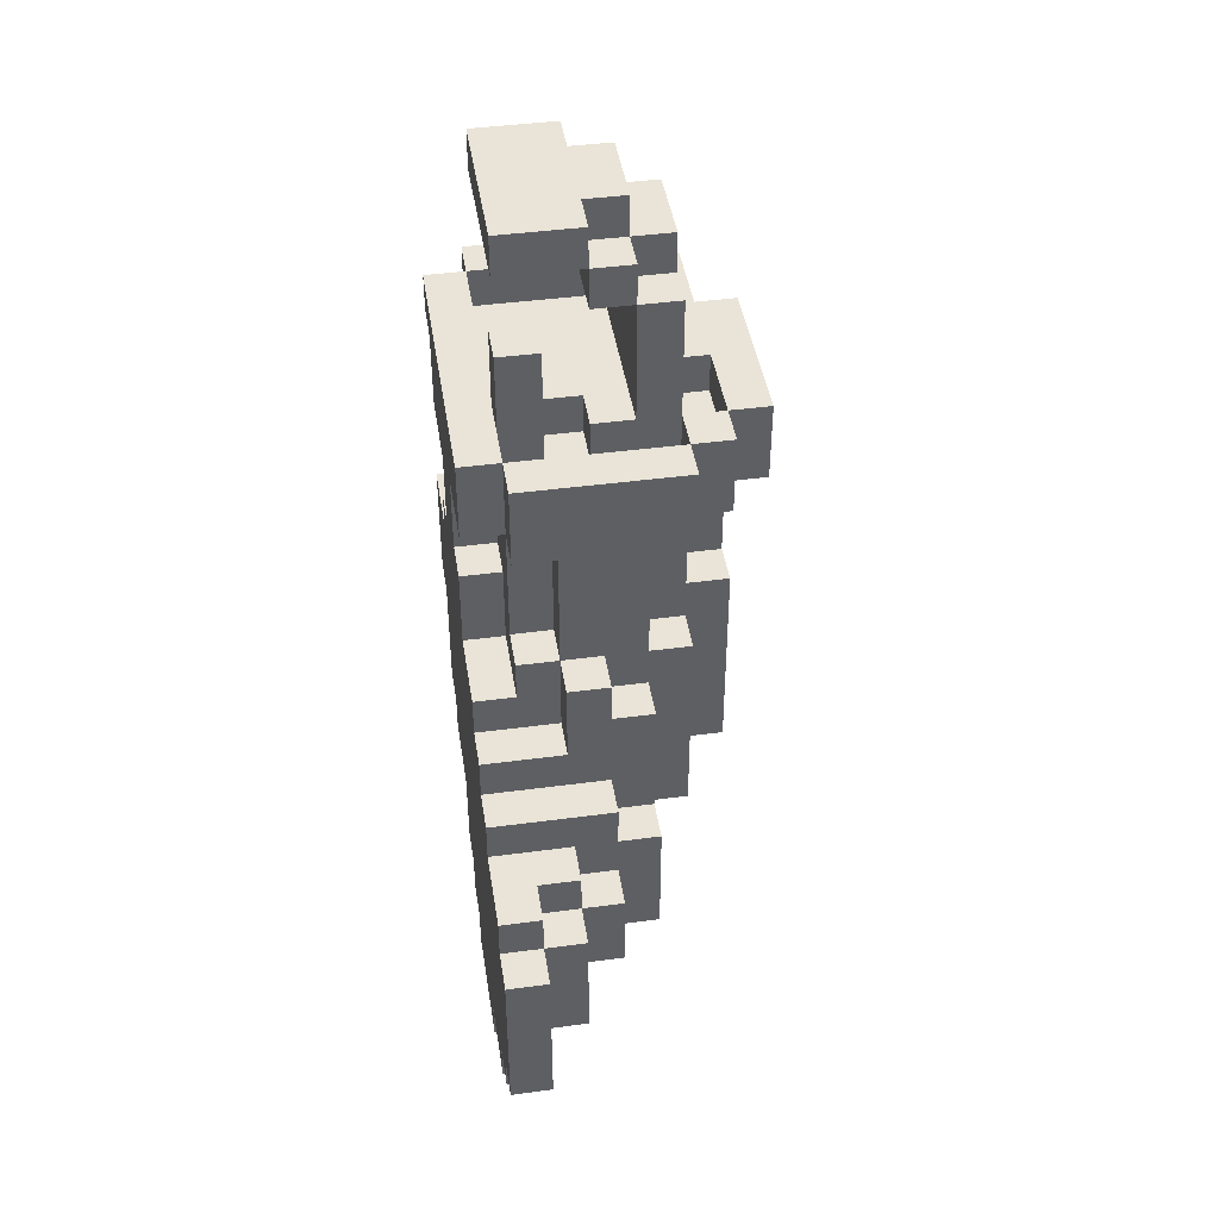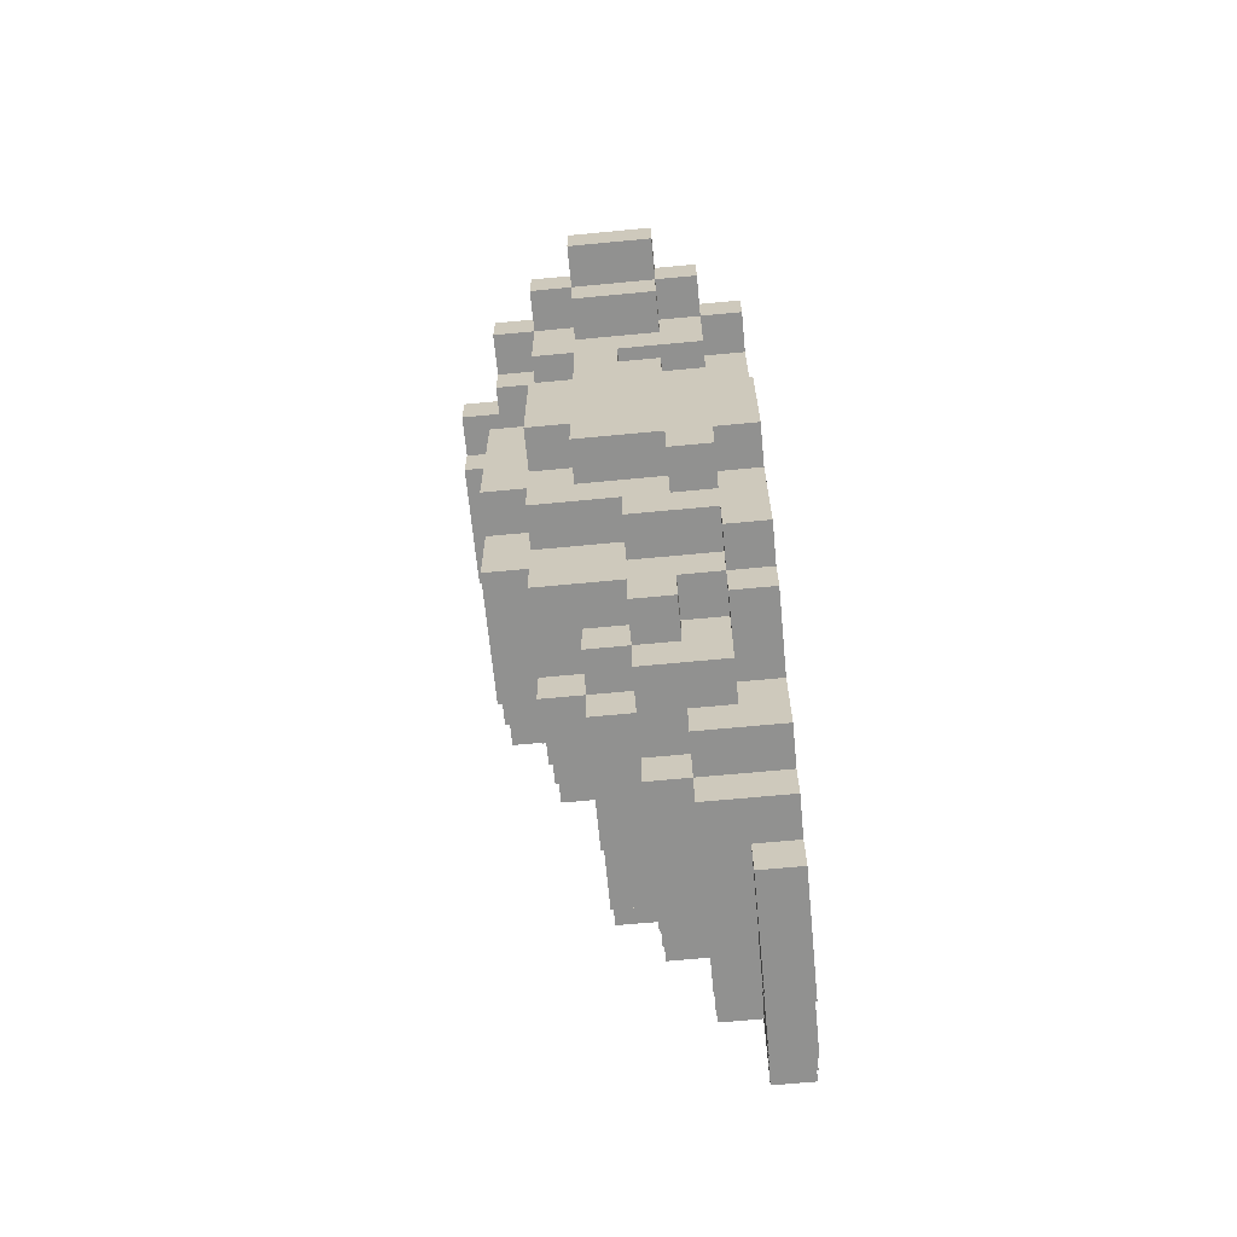
<metadata>
{"format":"obj","ext":"obj","renderer":"f3d","projection":"perspective","resolution":1024,"background":"white","views":[{"elev":43.5,"azim":171.1,"up":"+Z"},{"elev":-66.0,"azim":5.5,"up":"+Z"}]}
</metadata>
<code>
o piromant_hand1_piromant_hand1.001
v -0.197 0.6856 -0.3377
v -0.197 0.7856 -0.3377
v -0.197 0.7856 -0.2377
v -0.197 0.7856 -0.4377
v -0.197 1.086 -0.4377
v -0.297 0.7856 -0.3377
v -0.297 0.7856 -0.2377
v -0.297 0.8856 -0.3377
v -0.297 0.8856 -0.2377
v -0.197 0.8856 -0.3377
v -0.197 0.8856 -0.2377
v -0.397 0.5856 -0.1377
v -0.297 0.5856 -0.1377
v -0.397 0.5856 0.0623
v -0.297 0.5856 -0.0377
v -0.297 0.5856 -0.2377
v -0.09697 0.5856 -0.2377
v -0.09697 0.5856 -0.1377
v -0.297 0.4856 -0.0377
v -0.297 0.4856 0.0623
v -0.297 0.5856 0.0623
v -0.09697 0.4856 -0.0377
v -0.197 0.4856 0.0623
v -0.09697 0.5856 -0.0377
v -0.397 0.4856 0.0623
v -0.397 0.4856 0.2668
v -0.397 0.5856 0.4623
v -0.297 0.4856 0.1623
v -0.297 0.4856 0.4623
v -0.297 0.3856 0.1623
v -0.197 0.3856 0.0623
v -0.197 0.3856 0.1623
v -0.197 0.4856 0.1623
v -0.197 0.3856 0.4623
v -0.397 0.8856 -0.0377
v -0.397 0.8856 -0.1377
v -0.297 0.8856 -0.1377
v -0.297 0.8856 -0.0377
v -0.197 0.6856 -0.2377
v -0.397 0.8592 0.2859
v -0.397 0.9856 0.06231
v -0.197 0.2856 0.7623
v -0.297 0.2856 0.8623
v -0.297 0.2856 0.9623
v -0.197 0.1856 0.8623
v -0.197 0.1856 0.9623
v -0.197 0.2856 0.8623
v -0.197 0.2856 0.9623
v -0.497 0.5856 0.8623
v -0.497 0.5856 0.9623
v -0.497 0.6856 0.7623
v -0.497 0.6856 0.8623
v -0.497 0.7828 0.9623
v -0.497 0.9856 0.7623
v -0.497 0.9856 0.9623
v -0.397 0.4856 0.4623
v -0.297 0.5856 0.4623
v -0.397 0.5856 0.5623
v -0.297 0.5856 0.5623
v -0.297 0.3856 0.4623
v -0.197 0.4856 0.4623
v -0.297 0.3856 0.6623
v -0.297 0.4856 0.6623
v -0.197 0.3856 0.6623
v -0.197 0.4856 0.6623
v -0.397 0.3856 0.8623
v -0.397 0.3856 0.9623
v -0.397 0.4856 0.8623
v -0.397 0.4856 0.7623
v -0.397 0.6856 0.7623
v -0.397 0.5856 0.9623
v -0.397 0.5856 0.8623
v -0.197 0.3856 0.7623
v -0.297 0.3856 0.8623
v -0.297 0.3856 0.9623
v -0.297 0.4391 0.8623
v -0.197 0.3856 0.8623
v -0.07058 0.3856 0.9623
v -0.07058 0.4391 0.8623
v -0.297 0.4856 0.7623
v -0.297 0.5856 0.7623
v -0.07058 0.4856 0.7623
v 0.003025 0.5856 0.7623
v -0.297 0.4856 0.8623
v -0.297 0.5856 0.9623
v -0.07058 0.4856 0.8623
v -0.197 0.5856 0.9623
v -0.397 0.6856 0.5623
v -0.397 0.9856 0.5623
v -0.297 0.6856 0.5623
v -0.297 0.6856 0.7623
v -0.397 0.6856 0.8623
v -0.397 0.7856 0.9623
v -0.397 0.9856 0.7623
v -0.397 0.7856 0.8623
v -0.297 0.7856 0.8623
v -0.197 0.8401 0.9623
v -0.297 0.5856 1.262
v -0.197 0.5856 1.262
v -0.197 0.5856 1.362
v -0.297 0.7856 0.9623
v -0.297 0.8856 1.262
v -0.197 0.8115 1.069
v -0.297 0.6856 1.262
v -0.197 0.6856 1.262
v -0.197 0.7828 1.262
v -0.197 0.8856 1.262
v -0.297 0.6856 1.362
v -0.197 0.6856 1.362
v -0.197 0.6856 1.462
v -0.297 0.8856 1.362
v -0.197 0.8856 1.362
v -0.197 0.8856 1.462
v -0.197 0.9856 -0.2377
v -0.197 1.086 -0.3377
v -0.197 1.286 -0.3377
v -0.397 0.9856 -0.0377
v -0.297 0.9856 -0.0377
v -0.297 0.9856 0.0623
v -0.297 0.9856 -0.2377
v -0.297 0.9856 -0.1377
v -0.297 1.086 -0.1377
v -0.197 0.9856 -0.1377
v -0.197 1.086 -0.1377
v -0.297 1.086 -0.0377
v -0.197 1.086 -0.0377
v -0.197 1.286 -0.2377
v -0.197 1.186 -0.0377
v -0.297 1.186 -0.0377
v -0.397 1.086 0.2859
v -0.297 1.086 0.0623
v -0.397 1.086 0.0623
v -0.297 1.086 0.4623
v -0.297 1.127 0.2859
v -0.297 1.186 0.2668
v -0.197 1.186 0.3623
v -0.197 1.386 -0.2377
v -0.197 1.286 0.06231
v -0.197 1.386 0.06231
v -0.197 1.286 0.3623
v -0.397 1.086 0.5623
v -0.297 1.086 0.5623
v -0.197 1.086 0.4623
v -0.297 0.9856 0.5623
v -0.297 1.186 0.4623
v -0.197 1.186 0.4623
v -0.397 1.086 0.7623
v -0.397 0.9856 0.8623
v -0.397 0.9856 0.9623
v -0.397 1.086 0.9623
v -0.3379 0.9856 0.8623
v -0.3379 0.9856 0.9623
v -0.297 0.9856 0.7623
v -0.297 1.086 0.7623
v -0.197 1.086 0.7623
v -0.297 0.9856 0.8623
v -0.297 0.9856 0.9623
v -0.297 1.086 0.8623
v -0.297 1.086 0.9623
v -0.09697 0.9856 0.8623
v -0.197 0.9856 0.9623
v -0.07058 1.086 0.8623
v -0.07058 1.086 0.9623
v -0.297 1.186 0.7623
v -0.197 1.186 0.7623
v -0.297 1.186 0.9623
v -0.147 1.127 0.9623
v 0.103 1.186 0.9623
v -0.297 0.9856 1.05
v -0.297 0.9856 1.262
v -0.197 0.9856 1.262
v -0.197 0.9856 1.362
v -0.09697 0.5856 -0.3377
v 0.003025 0.5856 -0.3377
v 0.003025 0.5856 -0.2377
v 0.103 0.5856 -0.3377
v 0.103 0.5856 -0.2377
v 0.003025 0.8856 -0.6377
v 0.203 0.8856 -0.6377
v -0.09697 0.6856 -0.4377
v -0.09697 0.7856 -0.4377
v 0.003025 0.7856 -0.4377
v -0.09697 0.6856 -0.3377
v -0.09697 0.6856 -0.2377
v -0.09697 0.7856 -0.3377
v 0.003025 0.6856 -0.3377
v 0.003025 0.6856 -0.2377
v -0.09697 0.8856 -0.5377
v -0.09697 0.8856 -0.4377
v 0.003025 0.7856 -0.5377
v 0.003025 0.8856 -0.5377
v 0.003025 0.8856 -0.4377
v 0.103 0.6856 -0.4377
v 0.103 0.7856 -0.4377
v 0.103 0.6856 -0.3377
v 0.103 0.6856 -0.2377
v 0.103 0.7856 -0.3377
v 0.203 0.7856 -0.5377
v 0.203 0.8856 -0.5377
v 0.203 0.5856 -0.3377
v 0.203 0.5856 -0.2377
v 0.203 0.7856 -0.3377
v 0.003025 0.3856 -0.0377
v 0.003025 0.3856 0.0623
v 0.003025 0.4856 0.0623
v -0.09697 0.4856 -0.1377
v 0.003025 0.4856 -0.0377
v 0.103 0.3856 -0.0377
v 0.103 0.3856 0.0623
v 0.103 0.4856 0.0623
v 0.103 0.4856 -0.1377
v 0.103 0.5856 -0.1377
v 0.103 0.4856 -0.2377
v 0.103 0.4856 -0.0377
v 0.103 0.3856 0.3623
v 0.103 0.5856 0.3623
v 0.203 0.4856 -0.2377
v 0.203 0.3856 0.0623
v 0.203 0.4856 0.0623
v 0.203 0.3856 0.3623
v 0.203 0.5856 0.3623
v 0.203 0.821 0.1331
v 0.203 0.8592 -0.1247
v 0.203 0.9856 0.3623
v 0.003025 0.2856 0.7623
v 0.003025 0.1856 0.8623
v 0.003025 0.1856 0.9623
v 0.003025 0.2856 0.8623
v 0.003025 0.2856 0.9623
v 0.103 0.2856 0.8623
v 0.103 0.2856 0.9623
v 0.003025 0.3856 0.4623
v 0.003025 0.4856 0.4623
v -0.09697 0.3856 0.5623
v -0.09697 0.3856 0.6623
v -0.09697 0.4856 0.5623
v -0.09697 0.4856 0.6623
v 0.003025 0.3856 0.5623
v 0.103 0.4856 0.6623
v 0.003025 0.4856 0.5623
v 0.103 0.3856 0.4623
v 0.103 0.4856 0.4623
v 0.103 0.5856 0.4623
v 0.103 0.6856 0.6623
v 0.003025 0.3856 0.7623
v -0.1088 0.3856 0.8623
v 0.003025 0.3856 0.8623
v 0.003025 0.5856 0.8623
v 0.103 0.3856 0.6623
v 0.044 0.3856 0.8623
v 0.103 0.3856 0.8623
v 0.103 0.3856 0.9623
v 0.103 0.4391 0.8623
v 0.103 0.5856 0.9623
v 0.103 0.4856 0.7623
v 0.103 0.63 0.7623
v 0.103 0.4856 0.8623
v 0.103 0.5856 0.8623
v 0.103 0.6856 0.4623
v 0.103 0.8856 0.5623
v 0.003025 0.8856 0.9623
v 0.003025 0.7856 0.8623
v -0.09697 0.8856 0.9623
v -0.09697 0.8856 0.8623
v 0.003025 0.8856 0.8623
v 0.003025 0.7856 0.7623
v 0.103 0.7856 0.7623
v 0.103 0.7856 0.8623
v 0.103 0.8856 0.9623
v 0.203 0.5856 0.4623
v 0.203 0.4856 0.6623
v 0.203 0.6856 0.6623
v 0.203 0.3856 0.8623
v 0.203 0.3856 0.9623
v 0.203 0.4856 0.8623
v 0.203 0.6856 0.4623
v 0.203 0.8856 0.5623
v 0.203 0.8592 0.9623
v 0.203 0.8856 0.7623
v -0.09697 0.5856 1.362
v 0.103 0.5856 1.362
v -0.09697 0.5856 1.462
v -0.09697 0.7828 1.262
v -0.09697 0.9856 1.262
v 0.003025 0.8856 1.162
v 0.103 0.8856 1.162
v -0.09697 0.5856 1.262
v -0.09697 0.6856 1.362
v -0.09697 0.8401 1.317
v -0.09697 0.7828 1.362
v 0.005804 0.8401 1.362
v -0.09697 0.6856 1.462
v -0.09697 0.8856 1.362
v -0.09697 0.8856 1.462
v 0.103 0.7828 1.362
v 0.0249 0.7255 1.462
v 0.103 0.5856 1.462
v 0.103 0.7828 1.462
v 0.103 0.9856 1.462
v 0.003025 1.086 -0.5377
v 0.103 0.9856 -0.7377
v 0.103 0.9856 -0.6377
v 0.103 1.286 -0.7377
v 0.003025 1.186 -0.6377
v 0.103 1.186 -0.6377
v -0.09697 1.086 -0.5377
v -0.09697 1.086 -0.4377
v 0.003025 1.086 -0.4377
v -0.09697 1.086 -0.3377
v -0.09697 1.286 -0.4377
v 0.003025 1.186 -0.5377
v 0.003025 1.286 -0.4377
v -0.09697 1.286 -0.3377
v 0.103 1.286 -0.6377
v 0.103 1.386 -0.5377
v 0.103 1.486 -0.6377
v 0.003025 1.386 -0.5377
v 0.003025 1.386 -0.4377
v -0.09697 1.286 -0.2377
v -0.09697 1.386 -0.3377
v -0.09697 1.386 -0.2377
v 0.003025 1.286 -0.3377
v 0.003025 1.386 -0.3377
v 0.003025 1.386 -0.2377
v 0.003025 1.486 -0.4377
v 0.003025 1.486 -0.3377
v 0.003025 1.486 -0.2377
v 0.103 1.186 -0.5377
v 0.103 1.386 -0.4377
v 0.103 1.486 -0.5377
v 0.103 1.486 -0.4377
v 0.103 1.486 -0.3377
v 0.203 0.9856 -0.7377
v 0.203 0.9856 -0.6377
v 0.203 1.286 -0.7377
v 0.203 1.286 -0.6377
v 0.203 1.05 -0.3252
v 0.203 1.486 -0.6377
v 0.203 1.375 -0.287
v 0.203 1.486 -0.5377
v 0.203 1.586 -0.4377
v -0.09697 1.186 0.3623
v 0.003025 1.186 0.2623
v 0.103 0.9856 0.3623
v 0.103 1.186 0.3623
v 0.203 1.186 0.2623
v -0.09697 1.386 -0.0377
v -0.09697 1.386 0.06231
v 0.003025 1.386 -0.0377
v 0.003025 1.386 0.06231
v -0.09697 1.486 -0.0377
v -0.09697 1.486 -0.2377
v 0.003025 1.486 -0.0377
v 0.003025 1.486 0.06231
v 0.103 1.486 -0.0377
v -0.09697 1.286 0.06231
v -0.09697 1.286 0.1623
v -0.09697 1.386 0.1623
v -0.09697 1.286 0.3623
v 0.003025 1.286 0.2623
v 0.203 1.286 0.1623
v 0.203 1.386 0.1623
v 0.203 1.286 0.2623
v 0.103 1.486 0.0623
v 0.203 1.165 -0.02919
v 0.203 1.186 0.3623
v 0.203 1.386 0.06231
v 0.203 1.586 -0.0377
v 0.203 1.586 0.06231
v 0.103 1.586 -0.5377
v 0.103 1.586 -0.4377
v 0.103 1.686 -0.4377
v 0.003025 1.586 -0.3377
v 0.103 1.586 -0.3377
v 0.203 1.586 -0.5377
v 0.203 1.686 -0.4377
v 0.003025 1.586 -0.0377
v 0.103 1.586 -0.0377
v 0.103 1.686 -0.0377
v 0.103 1.586 0.06231
v 0.203 1.686 -0.0377
v -0.09697 1.186 0.4623
v 0.003025 1.186 0.4623
v 0.003025 1.086 0.4623
v 0.103 0.9856 0.5623
v 0.103 1.086 0.4623
v 0.103 1.186 0.4623
v 0.003025 1.086 0.7623
v -0.09697 0.9856 0.9623
v 0.003025 0.9856 0.8623
v 0.003025 1.186 0.7623
v 0.103 0.8856 0.7623
v 0.103 0.9856 0.9623
v 0.103 0.9856 0.8623
v 0.103 1.086 0.8623
v 0.103 1.086 0.9623
v 0.103 1.186 0.7623
v 0.103 1.086 0.7623
v -0.09697 1.286 0.4623
v 0.003025 1.286 0.4623
v 0.203 0.9856 0.5623
v 0.203 1.086 0.7623
v 0.203 1.086 0.9623
v 0.003025 0.9856 1.162
v 0.103 0.9856 1.162
v -0.09697 0.9856 1.362
v 0.103 0.9856 1.362
v -0.09697 0.9856 1.462
f 1 3 2
f 6 2 3 7
f 9 11 10 8
f 6 8 10 2
f 5 4 2 10
f 16 17 18 13
f 19 20 21 15
f 19 22 23 20
f 19 15 24 22
f 13 18 24 15
f 13 15 12
f 25 26 27 14
f 25 20 28 26
f 20 25 14 21
f 20 23 33 28
f 28 29 26
f 32 33 31
f 30 33 32
f 32 34 30
f 16 7 3 39
f 36 37 12
f 35 38 37 36
f 13 37 7
f 14 27 40 35
f 12 37 13
f 47 45 46 48
f 16 39 17
f 14 15 21
f 44 43 47 48
f 29 57 27 56
f 52 50 53
f 53 55 52
f 34 61 29 60
f 60 29 30
f 34 64 65 61
f 62 63 65 64
f 63 29 61 65
f 29 63 59
f 27 57 59 58
f 76 85 75 74
f 29 59 57
f 70 91 69
f 62 64 73
f 74 75 78 77
f 74 77 79 76
f 82 83 81 80
f 63 80 81
f 66 74 75 67
f 75 85 71 67
f 66 76 74
f 79 86 84 76
f 69 91 81
f 63 62 80
f 67 71 68
f 70 69 68 72
f 74 62 73 77
f 74 76 62
f 81 85 84 80
f 84 86 82 80
f 81 83 87 85
f 80 62 76 84
f 69 80 84 68
f 66 68 84 76
f 95 93 101 96
f 27 88 40
f 90 91 88
f 88 89 40
f 85 101 93 71
f 50 49 72 71
f 70 94 89
f 71 93 53 50
f 51 70 92 52
f 93 55 53
f 51 54 94 70
f 59 90 88 58
f 59 63 91 90
f 58 88 27
f 63 81 91
f 70 72 92
f 49 52 92 72
f 109 112 111 108
f 87 99 98
f 103 106 105
f 107 106 103
f 108 111 104
f 109 110 113 112
f 87 103 105 99
f 98 104 101
f 99 105 104 98
f 104 105 109 108
f 102 111 112 107
f 104 111 102
f 99 100 109 105
f 43 44 75 74
f 47 43 74 77
f 44 48 78 75
f 73 42 47 77
f 41 119 118 117
f 10 114 115
f 115 127 116
f 10 115 5
f 121 123 114 120
f 123 124 114
f 121 122 124 123
f 125 118 119 131
f 125 129 128 126
f 124 128 127
f 121 118 125 122
f 125 126 124 122
f 132 41 40 130
f 124 126 128
f 41 132 131 119
f 131 134 135 129
f 133 132 130
f 128 138 139 137
f 135 136 128
f 133 134 131
f 127 128 137
f 128 136 140 138
f 40 89 141 130
f 114 127 115
f 89 144 142 141
f 89 153 144
f 143 146 145 133
f 146 136 145
f 94 147 154 153
f 142 133 141
f 147 148 149 150
f 148 151 152 149
f 158 159 157 156
f 150 154 147
f 157 161 160 156
f 158 162 163 159
f 160 162 158 156
f 154 164 165 155
f 166 168 165 164
f 151 156 157 152
f 154 150 159 158
f 157 159 150 152
f 163 167 166 159
f 158 159 166
f 54 55 149 148
f 94 148 147
f 144 153 154 142
f 54 148 94
f 154 155 143 142
f 173 174 175 17
f 143 165 146
f 171 161 170
f 190 182 192 191
f 181 182 180
f 188 191 192 189
f 181 189 192 182
f 182 190 198 194
f 182 194 193
f 195 196 186
f 190 191 199 198
f 180 183 185 181
f 194 197 195 193
f 180 186 183
f 176 200 201 177
f 193 195 186
f 180 193 186
f 202 201 200
f 199 337 202
f 199 202 198
f 200 195 197 202
f 197 194 198 202
f 173 17 184 183
f 186 187 175 174
f 173 183 186 174
f 176 177 196 195
f 203 208 209 204
f 178 199 191
f 176 195 200
f 204 205 203
f 17 175 18
f 22 207 205
f 210 209 208
f 213 211 212 177
f 206 18 212 211
f 203 207 214 208
f 206 22 24 18
f 32 31 204 215
f 206 207 22
f 211 214 207
f 223 222 219 201
f 31 205 204
f 204 209 215
f 213 177 201 217
f 222 221 219
f 224 276 222
f 210 214 217 219
f 209 210 219 218
f 175 187 196 177
f 215 218 220
f 220 216 215
f 228 229 227 226
f 337 223 202
f 45 226 227 46
f 45 47 228 226
f 227 229 48 46
f 228 230 231 229
f 42 225 228 47
f 236 237 235 234
f 241 242 233 232
f 238 236 234
f 237 239 235
f 236 240 237
f 242 241 215
f 215 241 232
f 243 244 239 242
f 234 34 232 238
f 251 252 254 253
f 240 238 233
f 78 247 246
f 78 252 251 250
f 251 253 79 250
f 255 256 83 82
f 253 257 86 79
f 248 258 254
f 78 250 247
f 245 249 251 250
f 83 248 87
f 253 251 249
f 256 255 257 258
f 86 257 255 82
f 255 257 253 249
f 264 263 261 265
f 245 250 247
f 256 267 266 83
f 266 262 248 83
f 262 268 258
f 256 258 268 267
f 266 267 268 262
f 279 278 274 275
f 279 275 272
f 216 221 270 243
f 239 244 272 271
f 251 273 274 252
f 251 253 275 273
f 239 271 275 255
f 274 254 252
f 259 276 272 244
f 392 279 277 260
f 278 269 254
f 270 276 259 243
f 287 289 290 288
f 281 297 282
f 269 286 285
f 281 288 290 291
f 295 298 297 281
f 293 290 289
f 291 295 281
f 291 407 295
f 299 294 296
f 296 294 292
f 407 299 298 295
f 280 282 292 288
f 287 288 280
f 280 288 281
f 297 296 292 282
f 42 73 245 225
f 251 252 231 230
f 228 250 251 230
f 231 252 78 229
f 245 247 228 225
f 301 302 305 303
f 247 250 228
f 188 189 307 306
f 307 308 300 306
f 188 306 300 191
f 311 300 308 312
f 307 310 312 308
f 307 309 313 310
f 311 312 318 317
f 313 319 321 320
f 321 324 323 320
f 313 320 323 322
f 318 329 315 317
f 323 327 326
f 330 315 329 331
f 317 315 328
f 312 322 323 318
f 325 331 329
f 313 322 312 310
f 318 323 326 325
f 326 332 331 325
f 335 336 334 333
f 301 333 334 302
f 339 337 336
f 341 339 340
f 301 303 335 333
f 314 336 335 303
f 314 316 338 336
f 311 328 305 304
f 303 305 314
f 330 340 338 316
f 336 199 334
f 348 350 349 347
f 351 353 327 352
f 321 352 327 324
f 356 357 358 348
f 347 351 321
f 350 354 349
f 349 351 347
f 361 362 358 357
f 358 350 348
f 362 367 350
f 224 366 345 344
f 364 354 350
f 365 223 337
f 365 222 223
f 361 224 365
f 367 365 339
f 368 367 339
f 346 363 360 343
f 371 341 375 370
f 363 346 361
f 364 355 354
f 371 374 372
f 376 339 341
f 371 372 376 341
f 376 381 368 339
f 378 379 372
f 379 381 376 372
f 380 369 368 378
f 368 381 379 378
f 330 331 371 370
f 326 373 374 332
f 331 332 374 371
f 330 370 375 340
f 355 378 377 353
f 355 380 378
f 386 387 383 384
f 323 324 327
f 378 374 373
f 394 393 396 395
f 391 388 384
f 168 391 165
f 162 395 396 163
f 394 395 162 390
f 388 391 397 398
f 398 168 396 395
f 168 397 391
f 168 167 163
f 402 403 278 279
f 385 401 224 344
f 392 398 402 279
f 396 403 402 395
f 278 403 396 393
f 342 382 399 359
f 383 400 399 382
f 386 398 392 385
f 391 383 165
f 1 2 185 183
f 398 386 384
f 404 393 390
f 408 407 406
f 183 184 1
f 181 4 5 189
f 2 4 181 185
f 34 234 235 64
f 17 39 184
f 287 105 106 283
f 64 235 73
f 261 97 87
f 287 280 100
f 106 107 284 283
f 109 288 292 110
f 113 294 293 112
f 292 294 113 110
f 280 288 109 100
f 99 105 287
f 115 116 313 309
f 5 307 189
f 115 309 307 5
f 127 319 313 116
f 127 137 321 319
f 347 321 137
f 137 139 348 347
f 356 348 139 138
f 357 356 138
f 138 140 359 357
f 342 359 140 136
f 146 382 342 136
f 9 37 121 120
f 165 382 146
f 406 284 172
f 10 11 114
f 9 120 114 11
f 35 117 118 38
f 35 41 117
f 37 38 118 121
f 148 149 93 95
f 179 302 334
f 96 151 148 95
f 96 101 157 156
f 161 171 107 103
f 156 151 96
f 102 107 171 170
f 107 112 172 171
f 102 170 169
f 264 160 389 263
f 101 169 157
f 161 103 97
f 401 277 224
f 265 390 160 264
f 265 261 390
f 277 401 385 260
f 261 285 404 390
f 393 405 286 269
f 286 405 404 285
f 284 406 293 289
f 293 406 407 291
f 293 294 408 406
f 360 400 383 343
f 299 408 294
f 30 29 28
f 134 145 135
f 400 360 359
f 263 389 161 97
f 293 406 172 112
f 12 15 14
f 31 33 23
f 30 28 33
f 16 13 7
f 7 37 9
f 12 35 36
f 35 40 41
f 12 14 35
f 1 39 3
f 51 52 54
f 66 67 68
f 68 71 72
f 80 69 81
f 76 84 85
f 52 49 50
f 88 70 89
f 88 91 70
f 85 87 98
f 102 101 104
f 85 98 101
f 97 103 87
f 125 131 129
f 114 124 127
f 135 128 129
f 132 133 131
f 141 133 130
f 134 133 145
f 142 143 133
f 152 150 149
f 143 155 165
f 154 166 164
f 167 168 166
f 154 158 166
f 94 153 89
f 170 161 169
f 169 161 157
f 180 182 193
f 178 179 199
f 175 177 212
f 18 175 212
f 203 205 207
f 214 210 208
f 206 211 207
f 32 215 34
f 31 23 205
f 201 219 217
f 219 221 218
f 221 220 218
f 222 276 221
f 213 217 211
f 214 211 217
f 209 218 215
f 220 221 216
f 22 205 23
f 186 196 187
f 202 223 201
f 216 243 242
f 240 242 239
f 235 239 249
f 237 240 239
f 238 240 236
f 233 238 232
f 233 242 240
f 235 245 73
f 247 79 246
f 257 254 258
f 250 79 247
f 87 248 254
f 239 255 249
f 253 254 257
f 254 269 261
f 275 274 273
f 272 275 271
f 224 277 276
f 277 272 276
f 255 275 257
f 253 257 275
f 274 278 254
f 259 244 243
f 221 276 270
f 248 262 258
f 254 261 87
f 235 249 245
f 277 279 272
f 280 281 282
f 290 293 291
f 297 298 296
f 298 299 296
f 283 289 287
f 284 289 283
f 229 78 48
f 261 269 285
f 302 304 305
f 178 300 304
f 178 304 302
f 314 315 316
f 311 317 328
f 318 325 329
f 336 337 199
f 340 339 336
f 178 191 300
f 304 300 311
f 314 328 315
f 316 315 330
f 338 340 336
f 305 328 314
f 343 345 346
f 321 351 352
f 349 354 353
f 349 353 351
f 354 355 353
f 359 360 357
f 358 362 350
f 367 364 350
f 360 363 361
f 357 360 361
f 339 365 337
f 365 224 222
f 346 366 224
f 224 361 346
f 367 362 361
f 345 366 346
f 367 369 364
f 365 367 361
f 368 369 367
f 377 378 373
f 326 327 373
f 340 375 341
f 327 353 377
f 355 364 380
f 364 369 380
f 374 378 372
f 373 327 377
f 165 383 382
f 344 386 385
f 345 387 386
f 383 387 345
f 390 162 160
f 388 398 384
f 390 393 394
f 397 168 398
f 6 7 9 8
f 396 168 163
f 399 400 359
f 395 402 398
f 383 391 384
f 404 405 393
f 408 299 407
f 1 184 39
f 77 78 246
f 77 246 79
f 261 263 97
f 99 287 100
f 161 389 160
f 172 284 171
f 179 178 302
f 179 334 199
f 52 55 54
f 93 149 55
f 101 102 169
f 385 392 260
f 269 278 393
f 26 56 27
f 26 29 56
f 30 34 60
f 135 145 136
f 216 242 215
f 34 215 232
f 345 386 344
f 383 345 343
f 107 171 284

</code>
